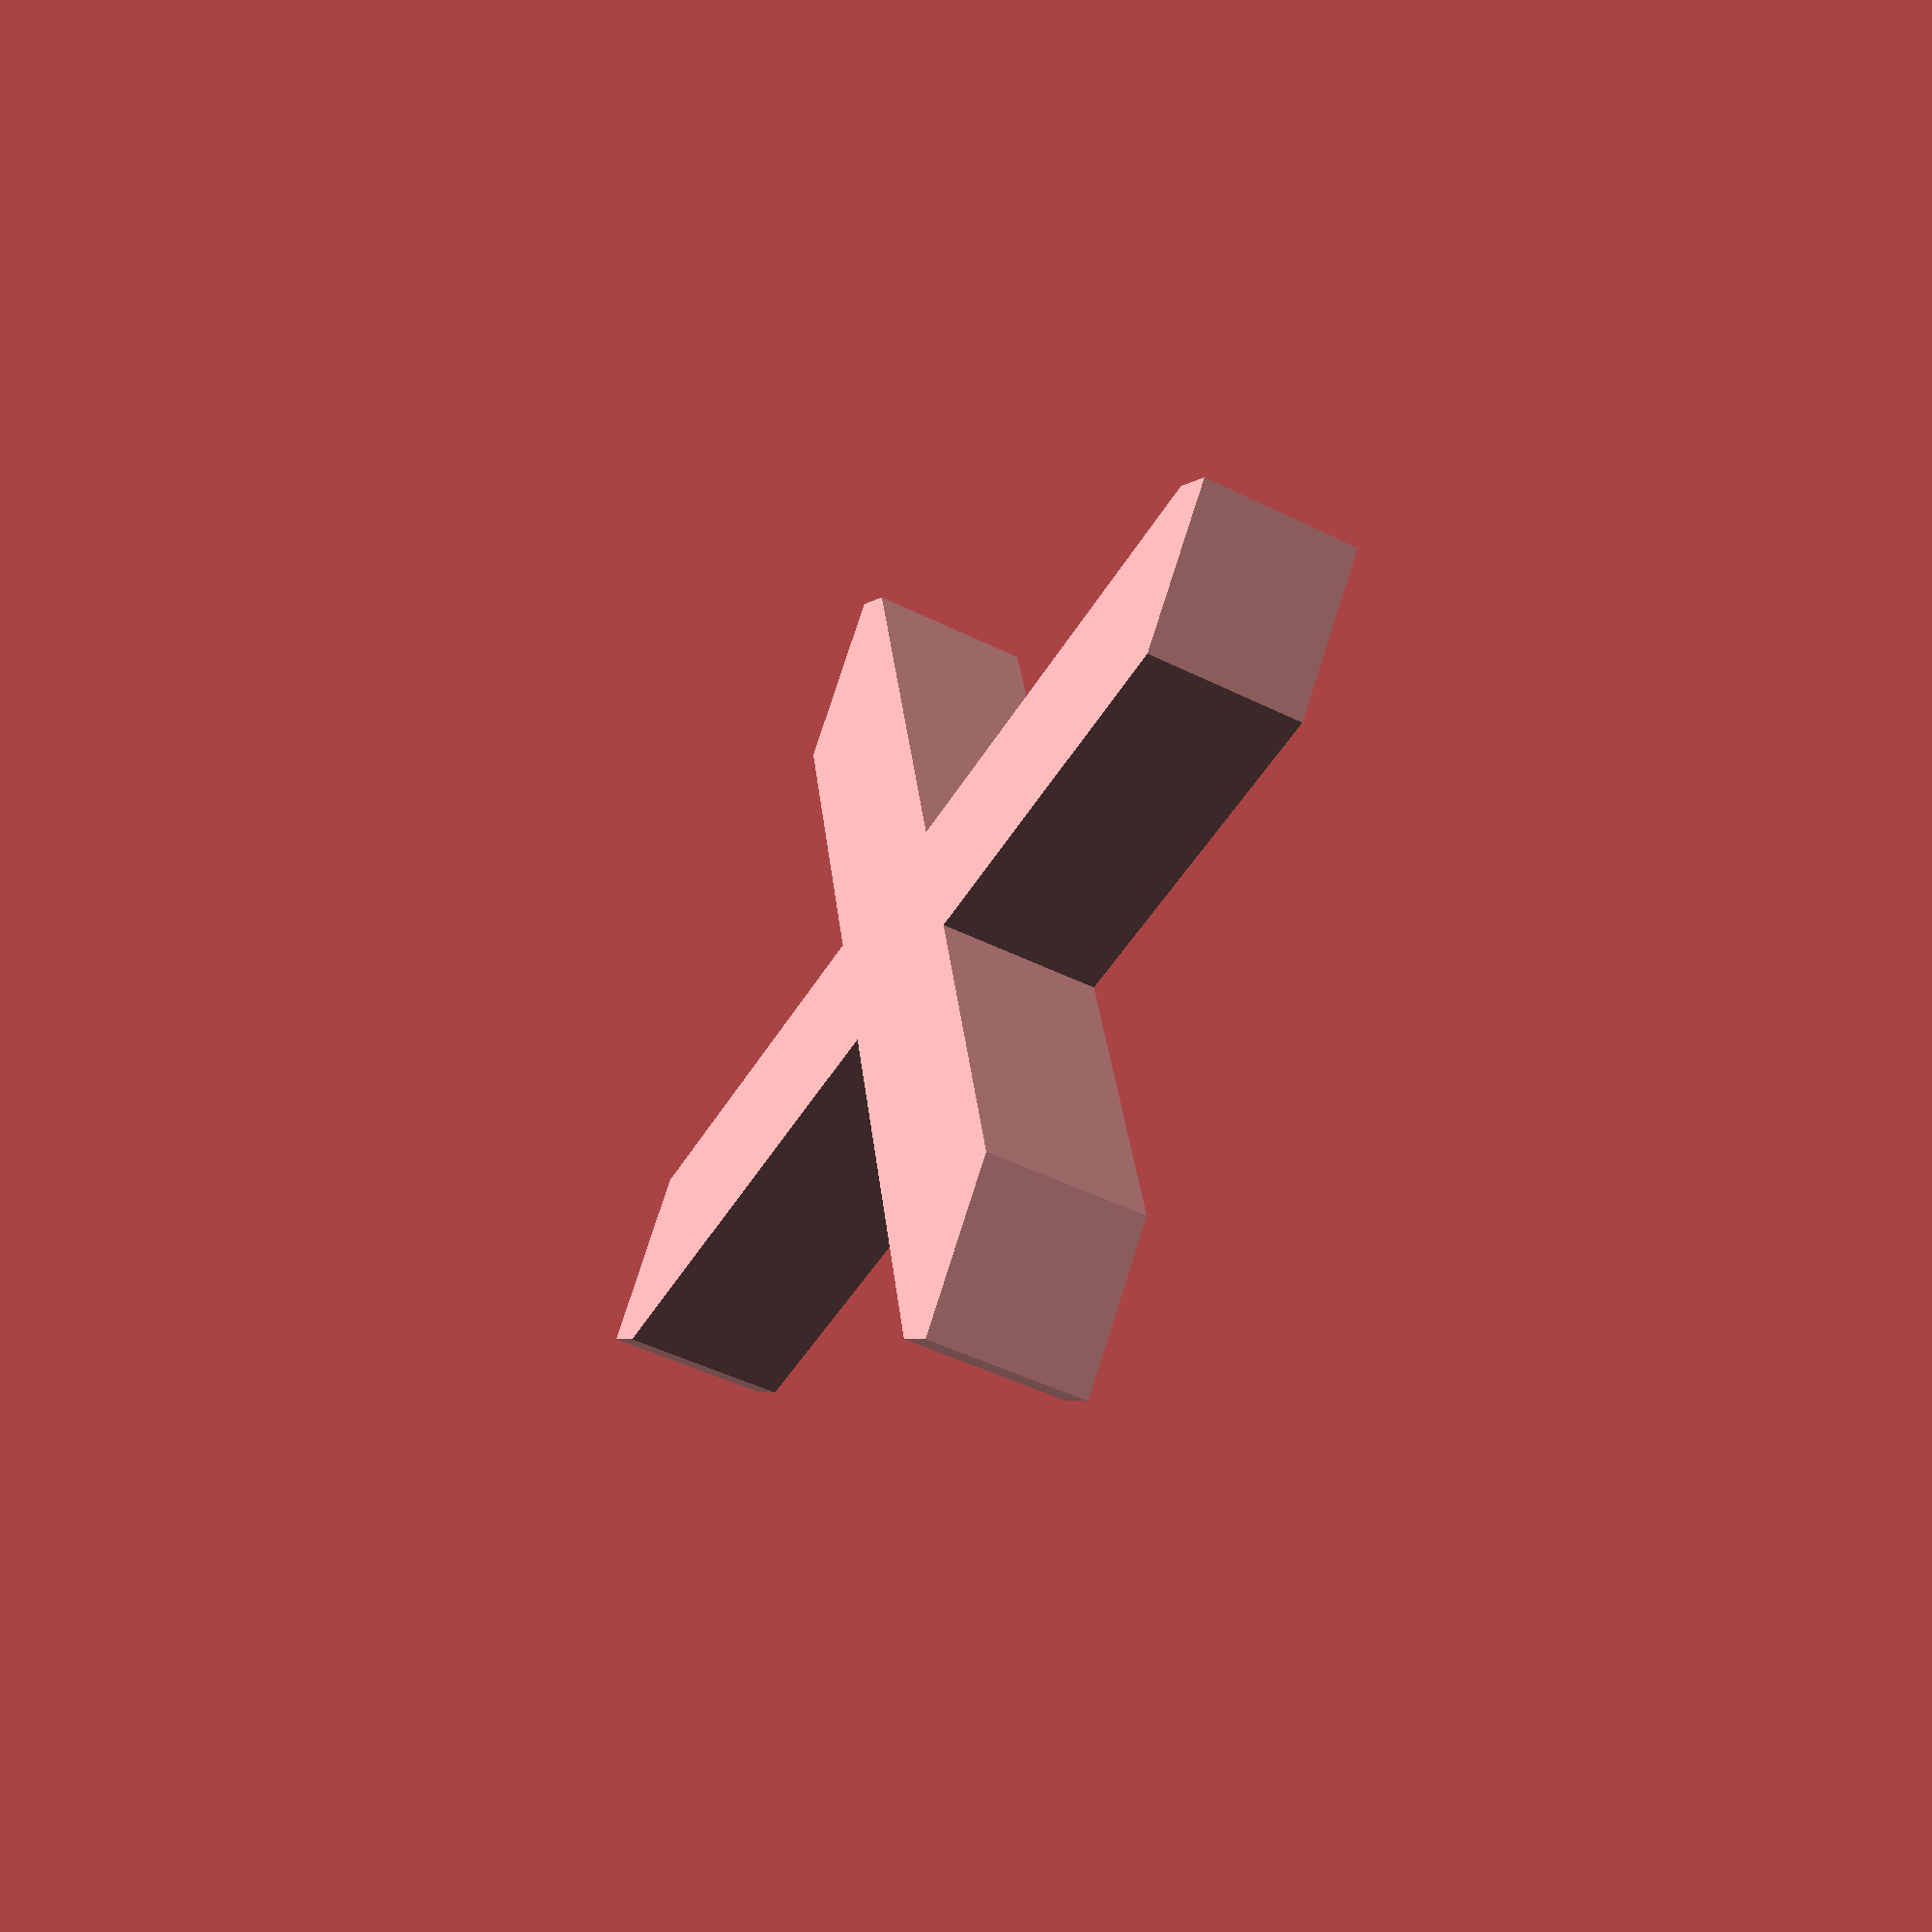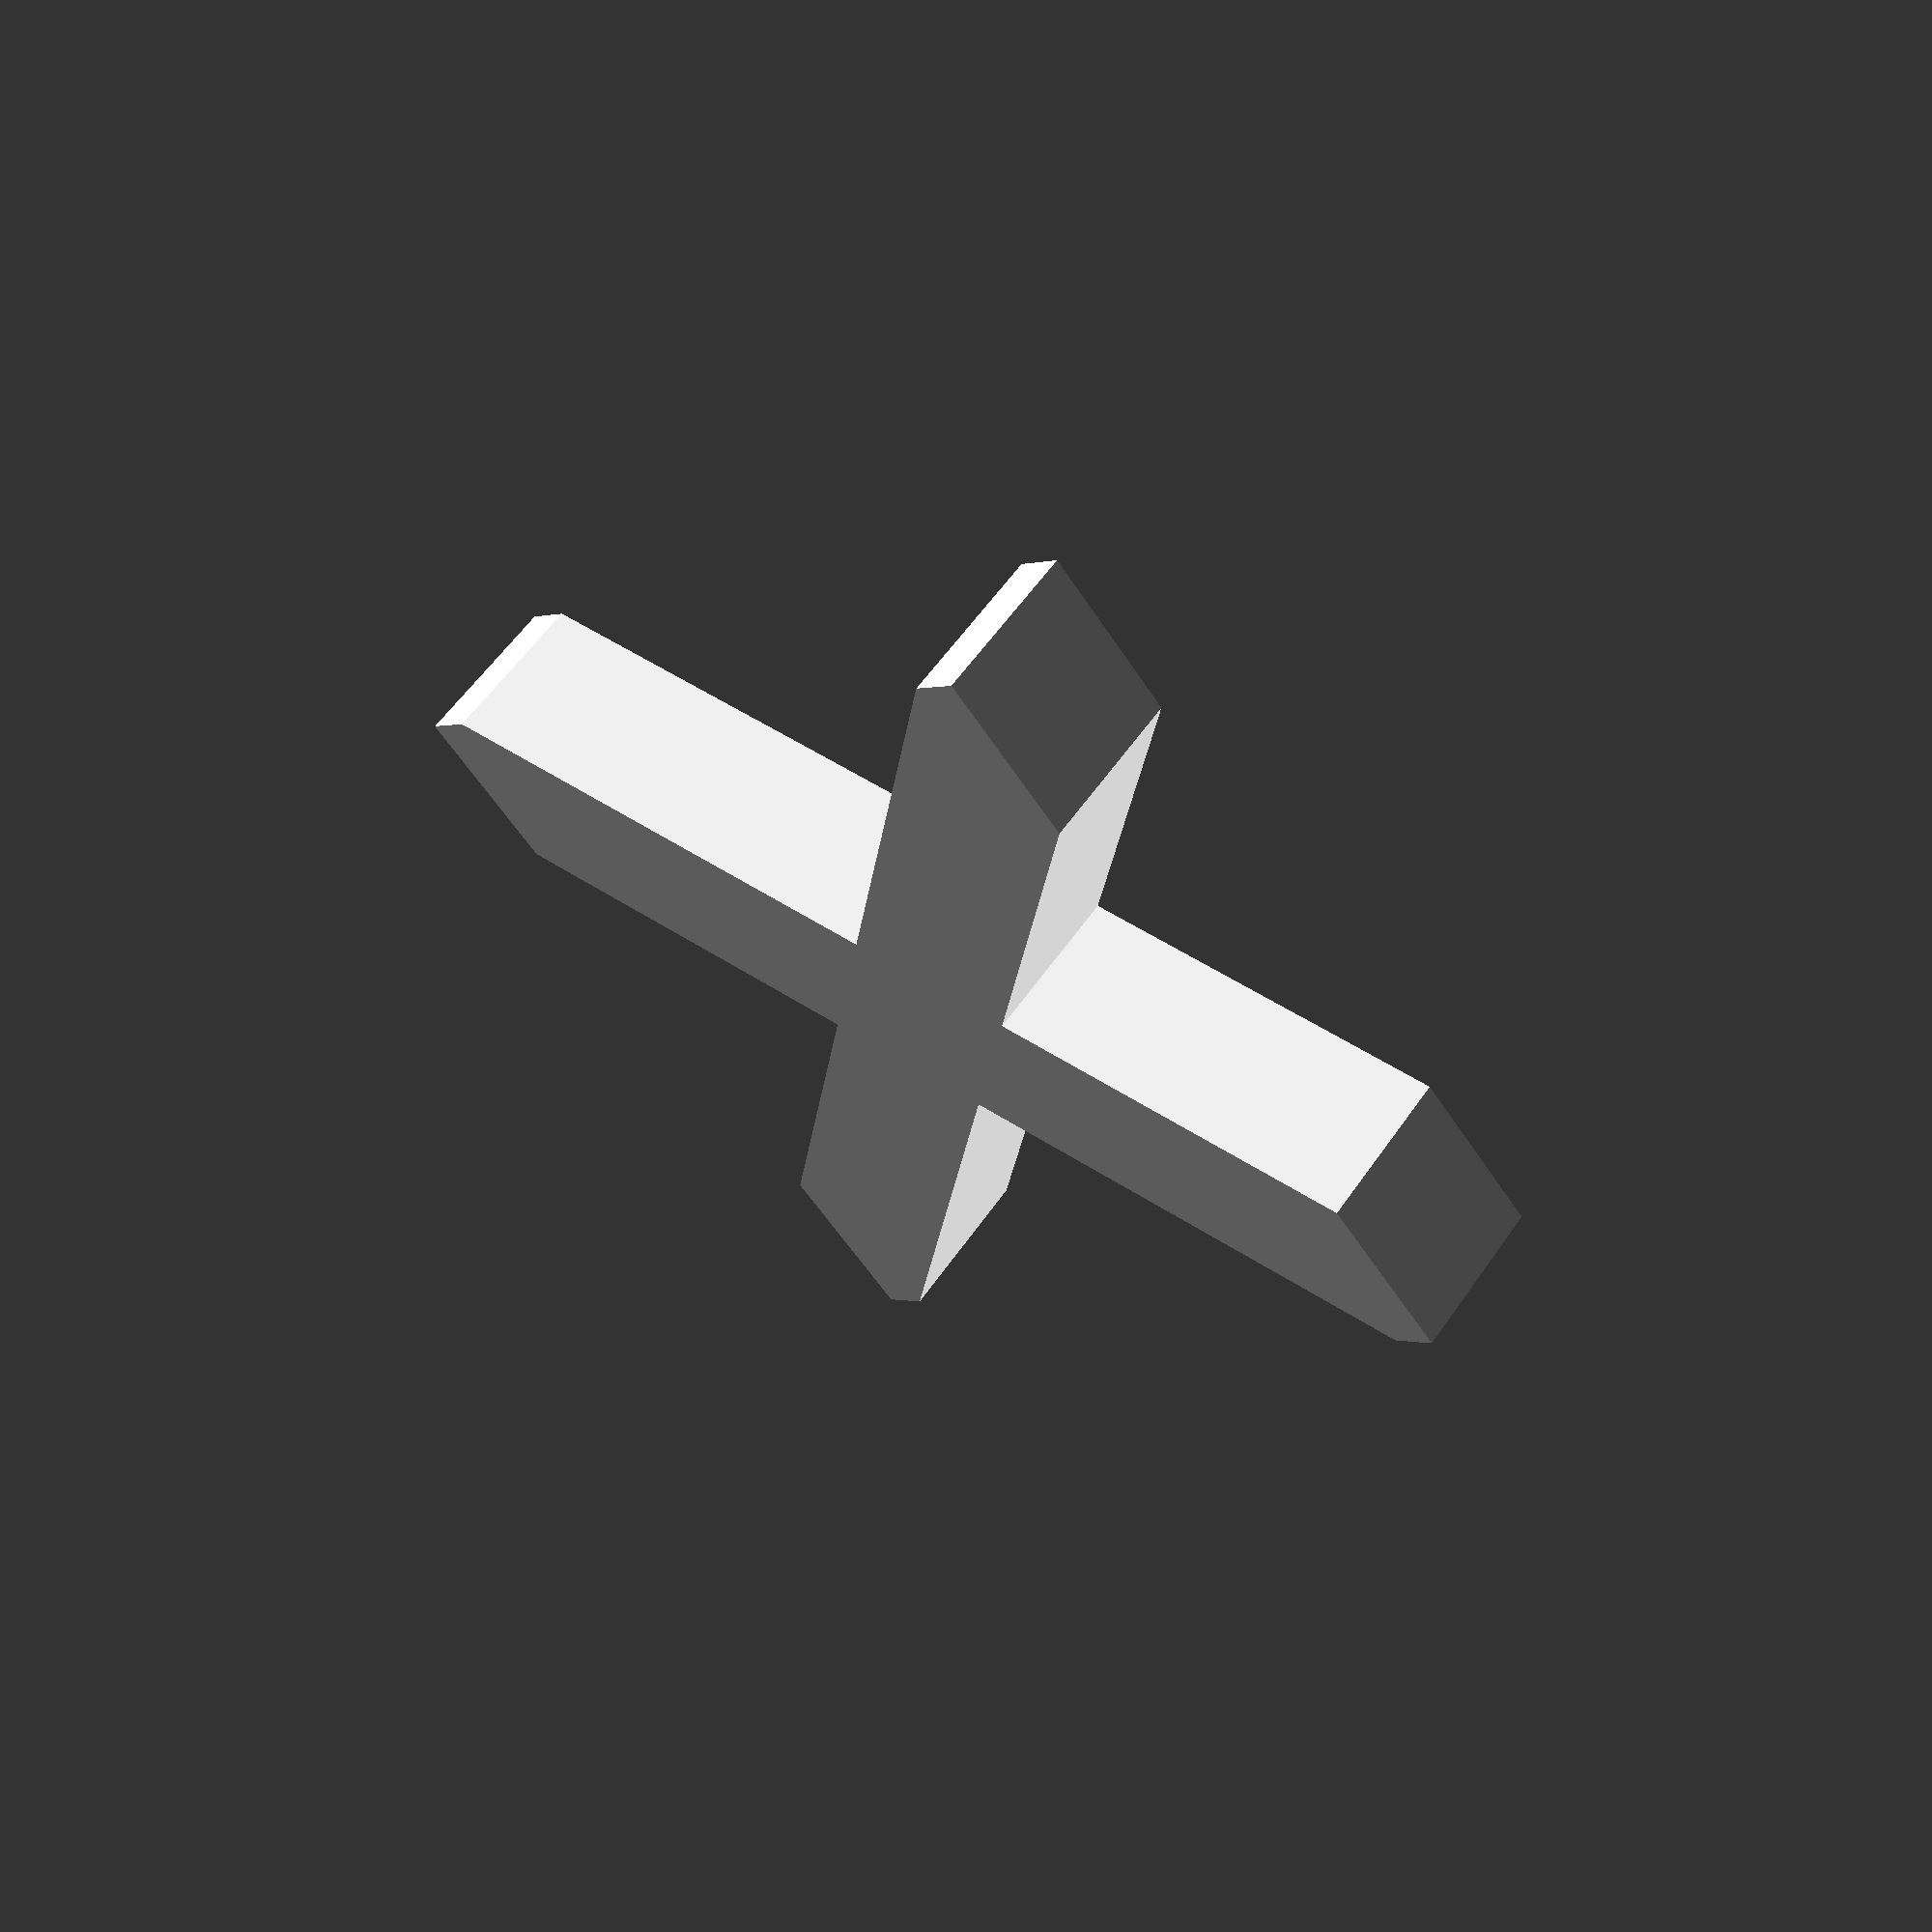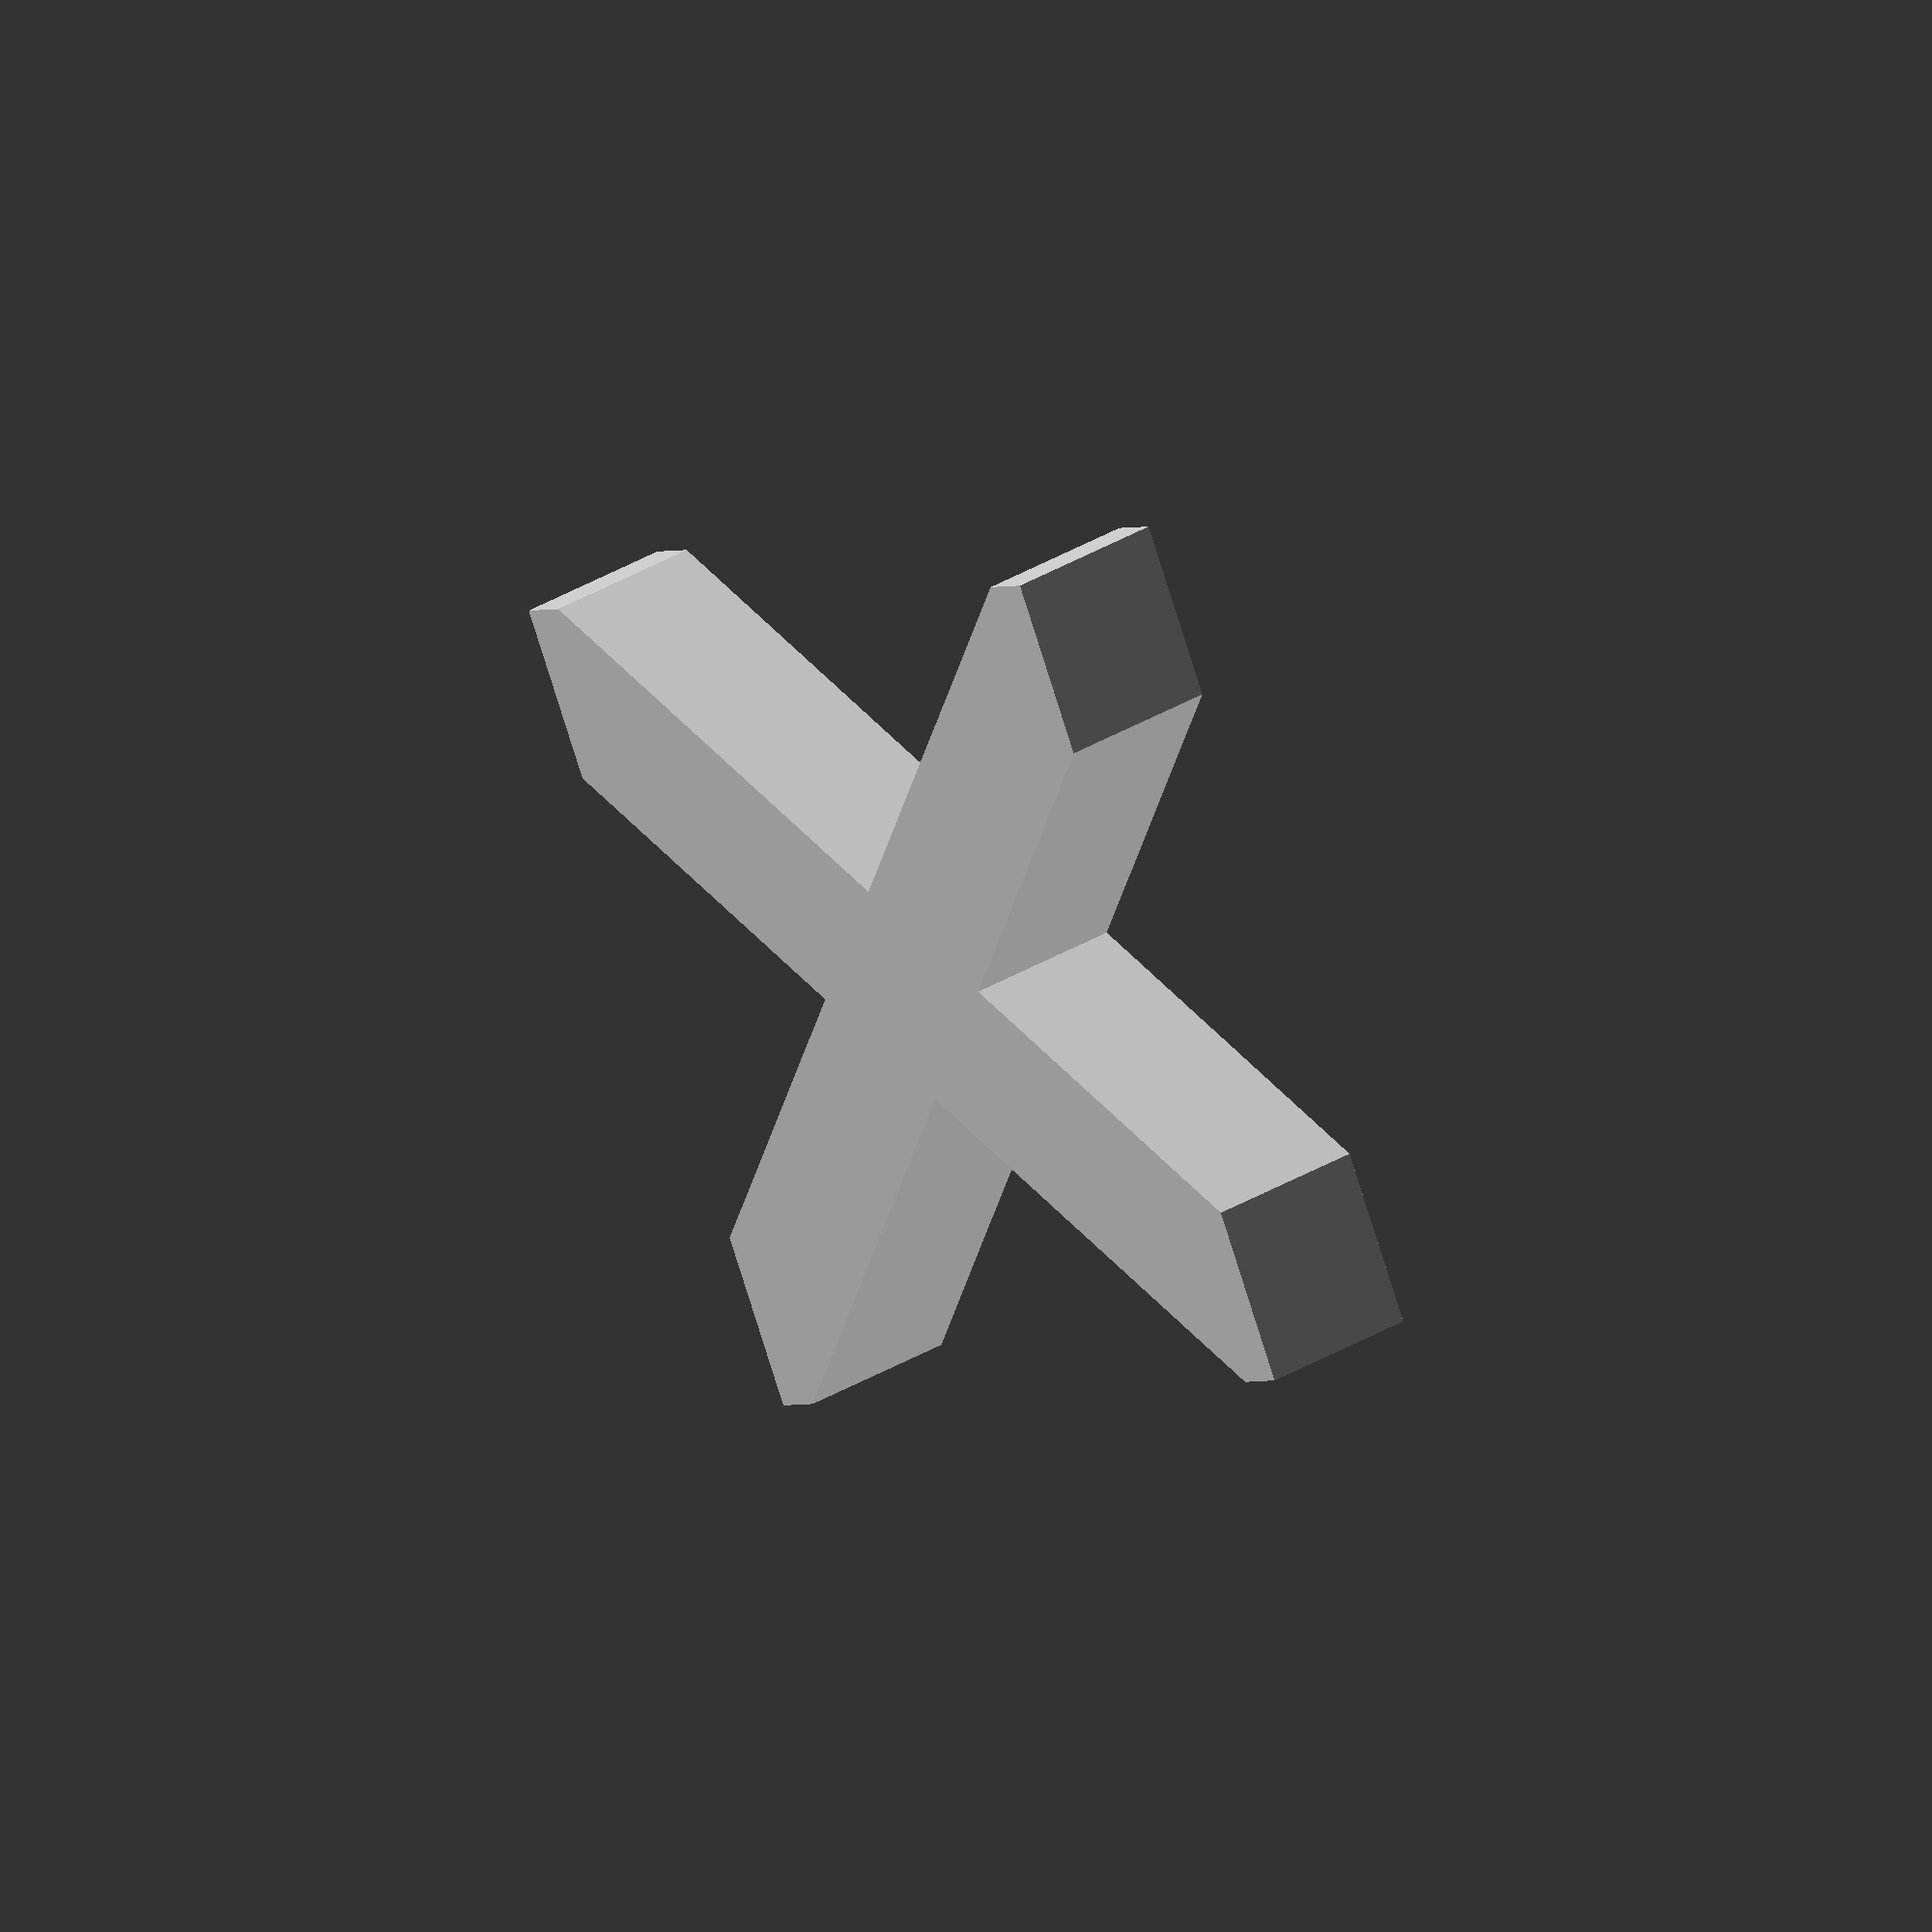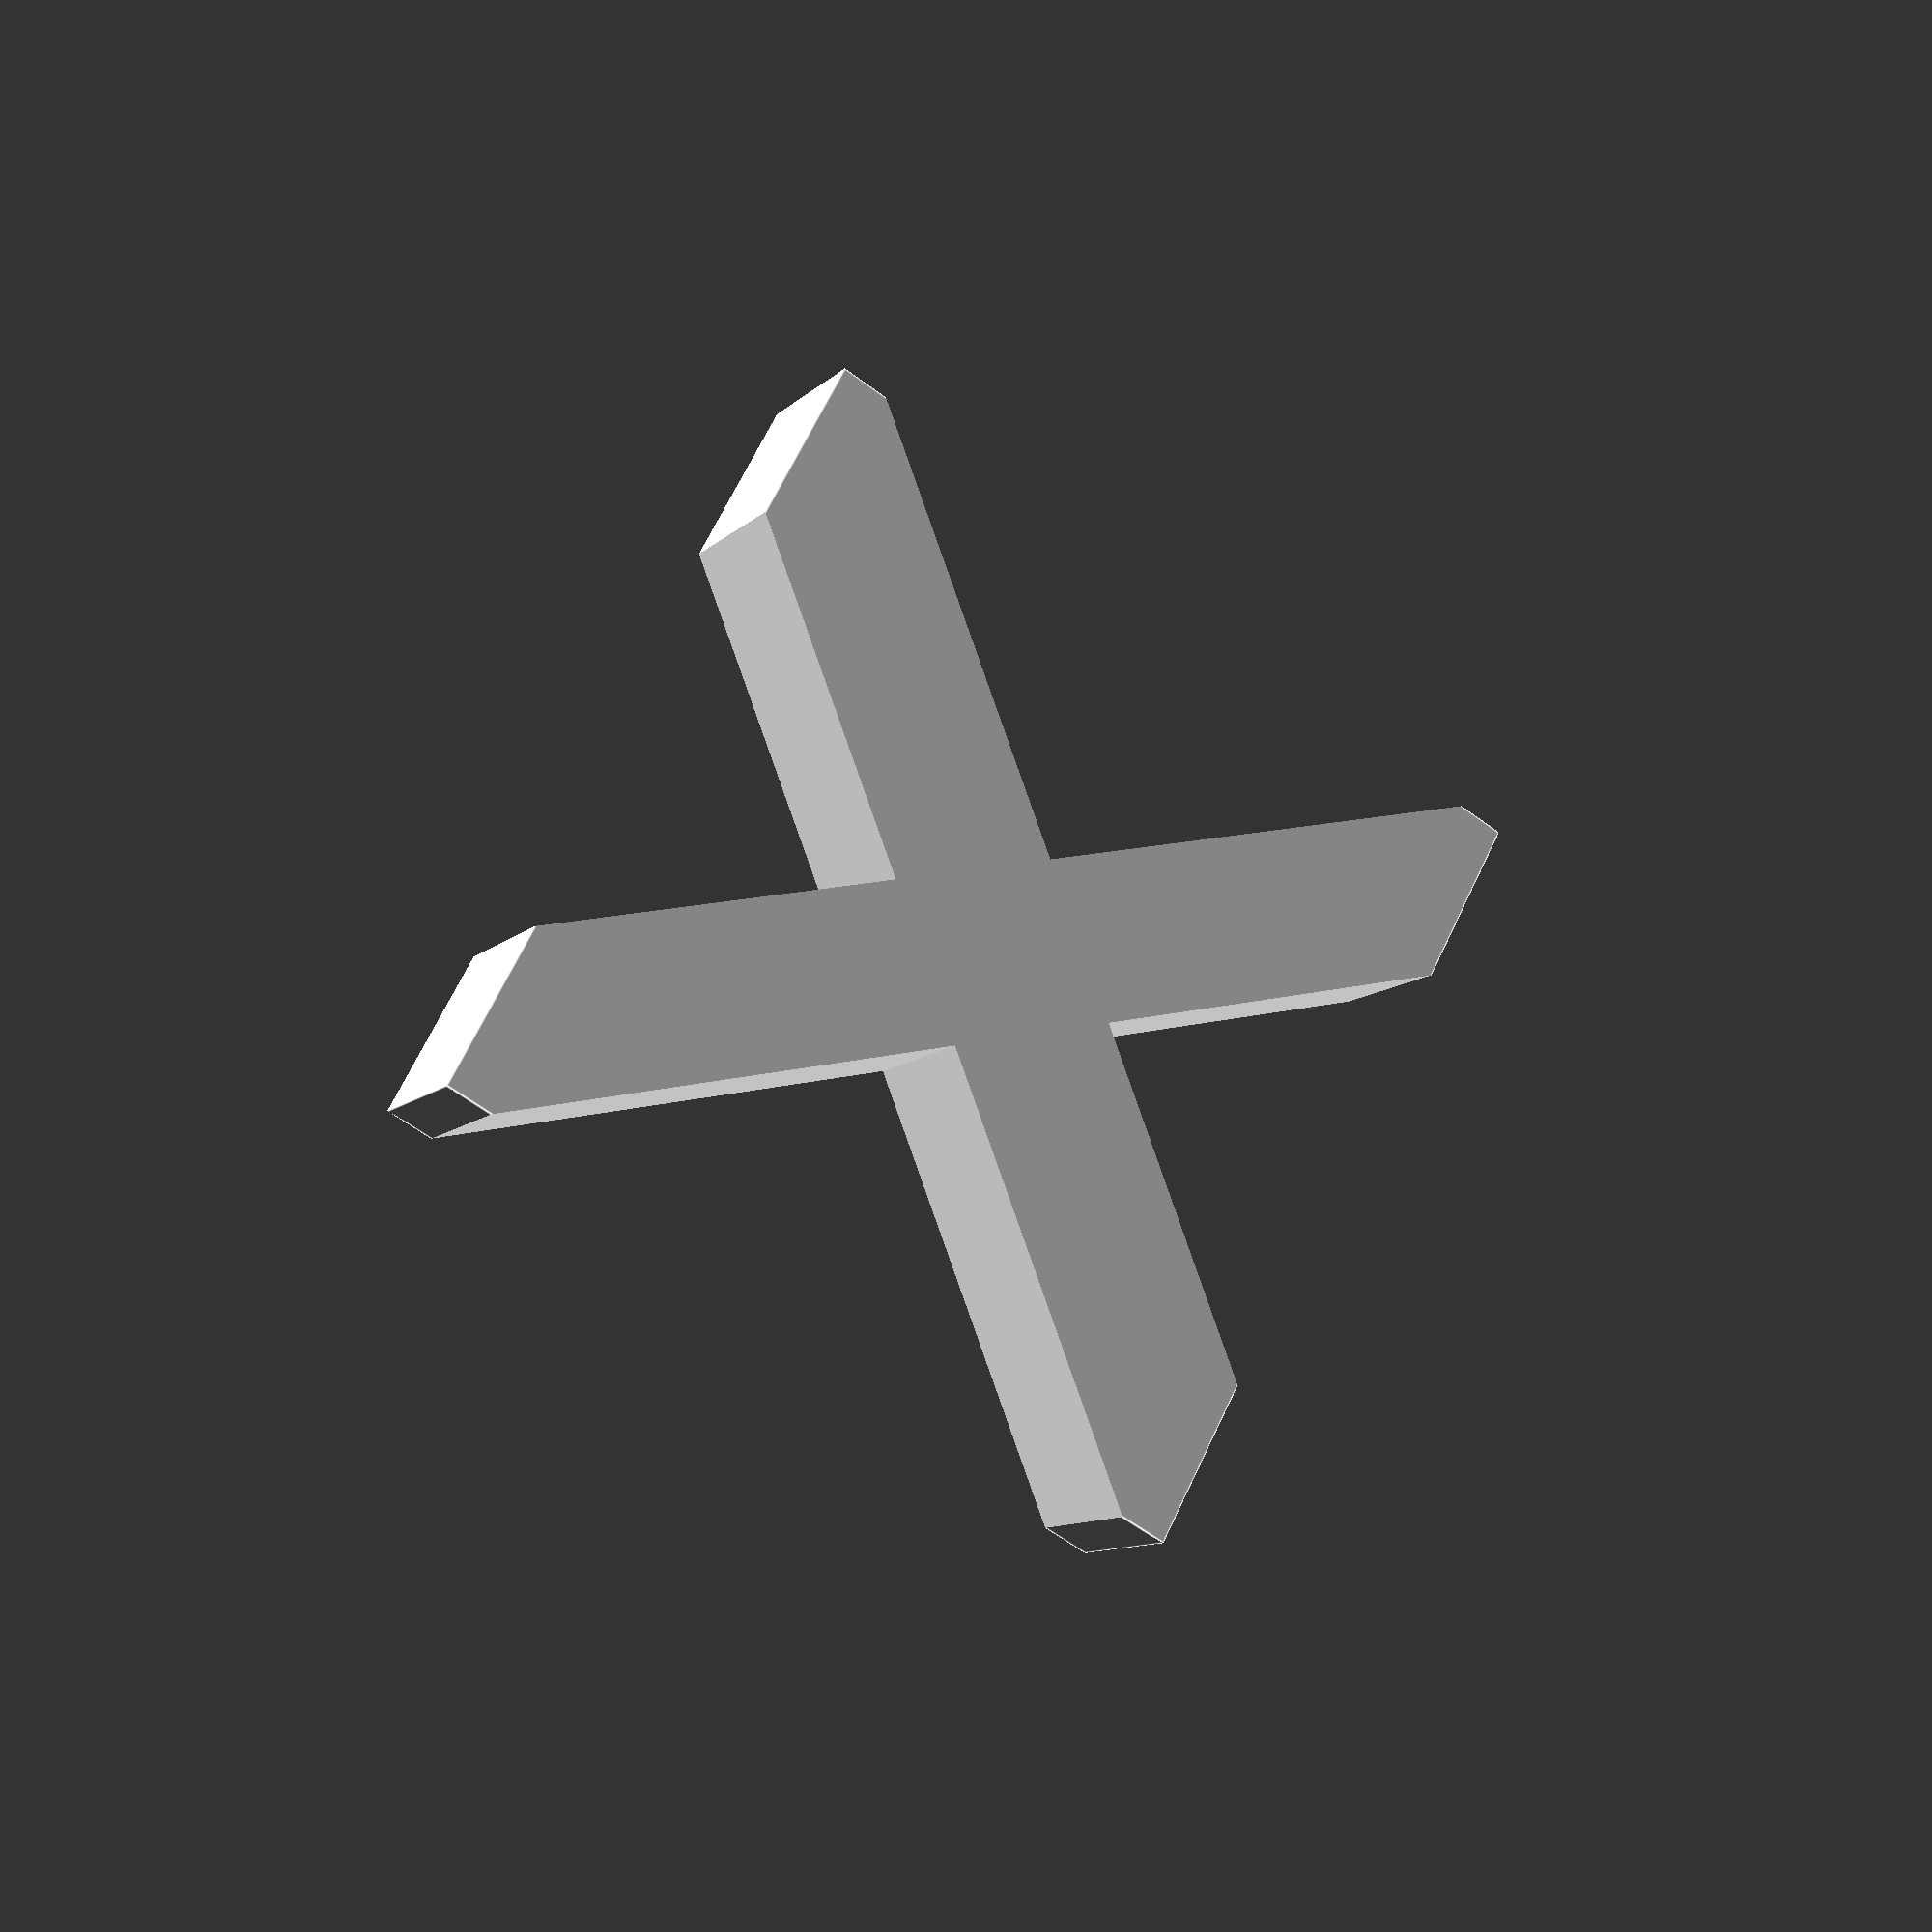
<openscad>
//=============================================================================
// Icon used for the Delete operation: a big 'X'.
//=============================================================================

module Diagonal() {
  intersection() {
    cube([10, 10, 2], center = true);
    rotate([0, 0, 40]) cube([2, 20, 4], center = true);
  }
}

module X() {
  union() {
    Diagonal();
    mirror([0, 1, 0]) Diagonal();
  }
}

module DeleteIcon() {
  X();
}

$fn = 30;
DeleteIcon();

</openscad>
<views>
elev=46.2 azim=127.8 roll=60.2 proj=p view=wireframe
elev=303.1 azim=311.0 roll=214.1 proj=p view=wireframe
elev=147.7 azim=297.4 roll=310.7 proj=o view=solid
elev=190.6 azim=118.2 roll=205.5 proj=p view=edges
</views>
